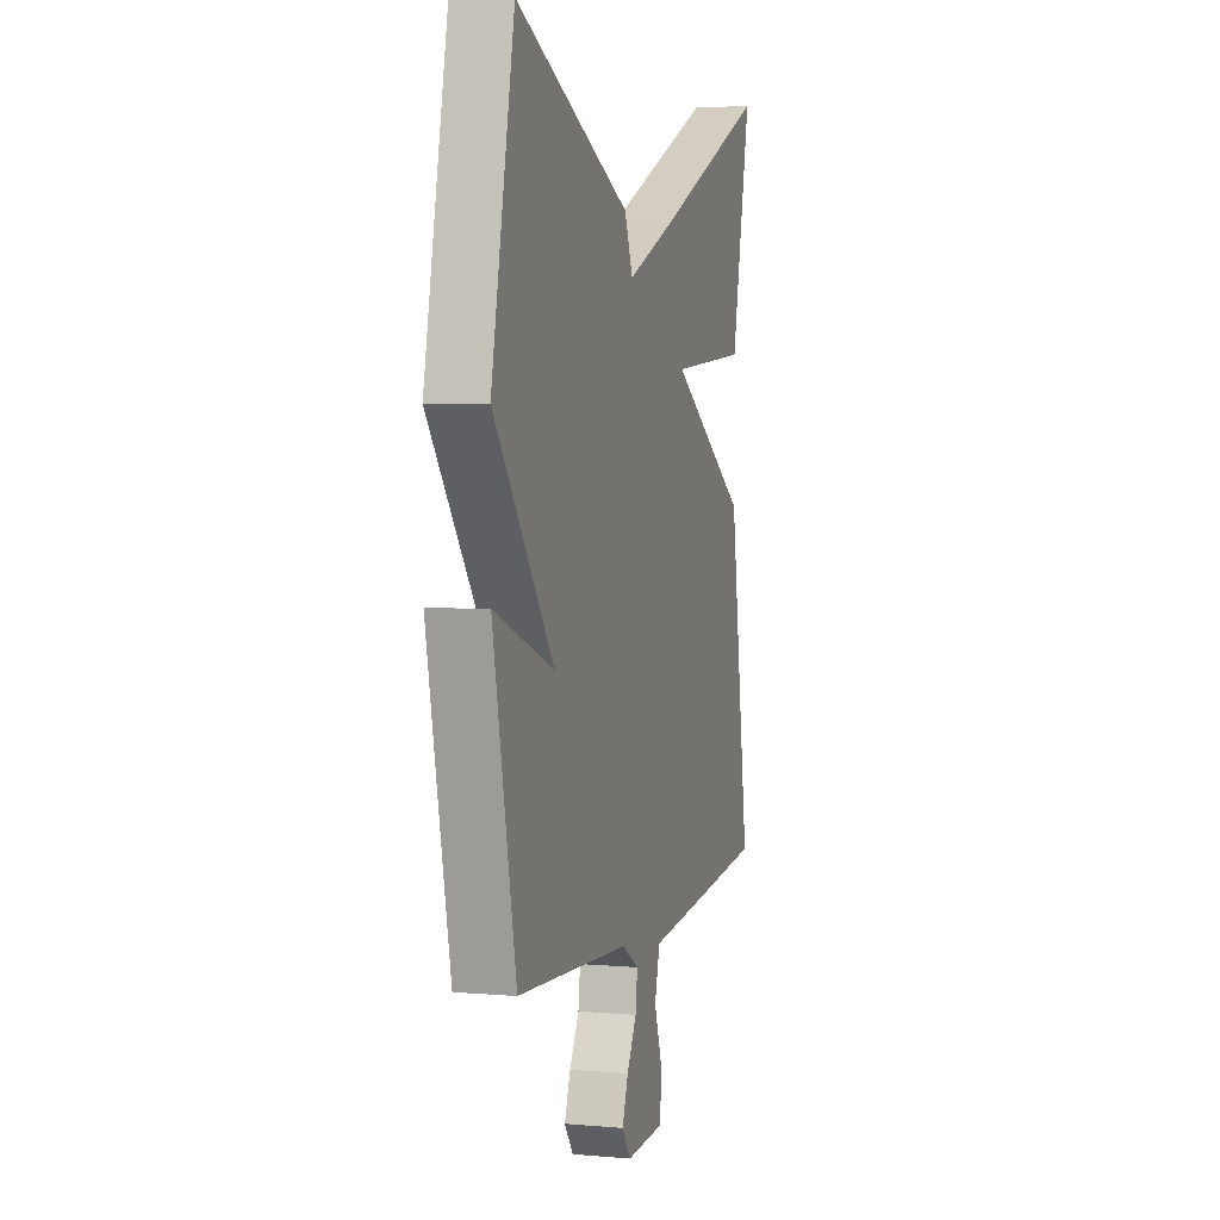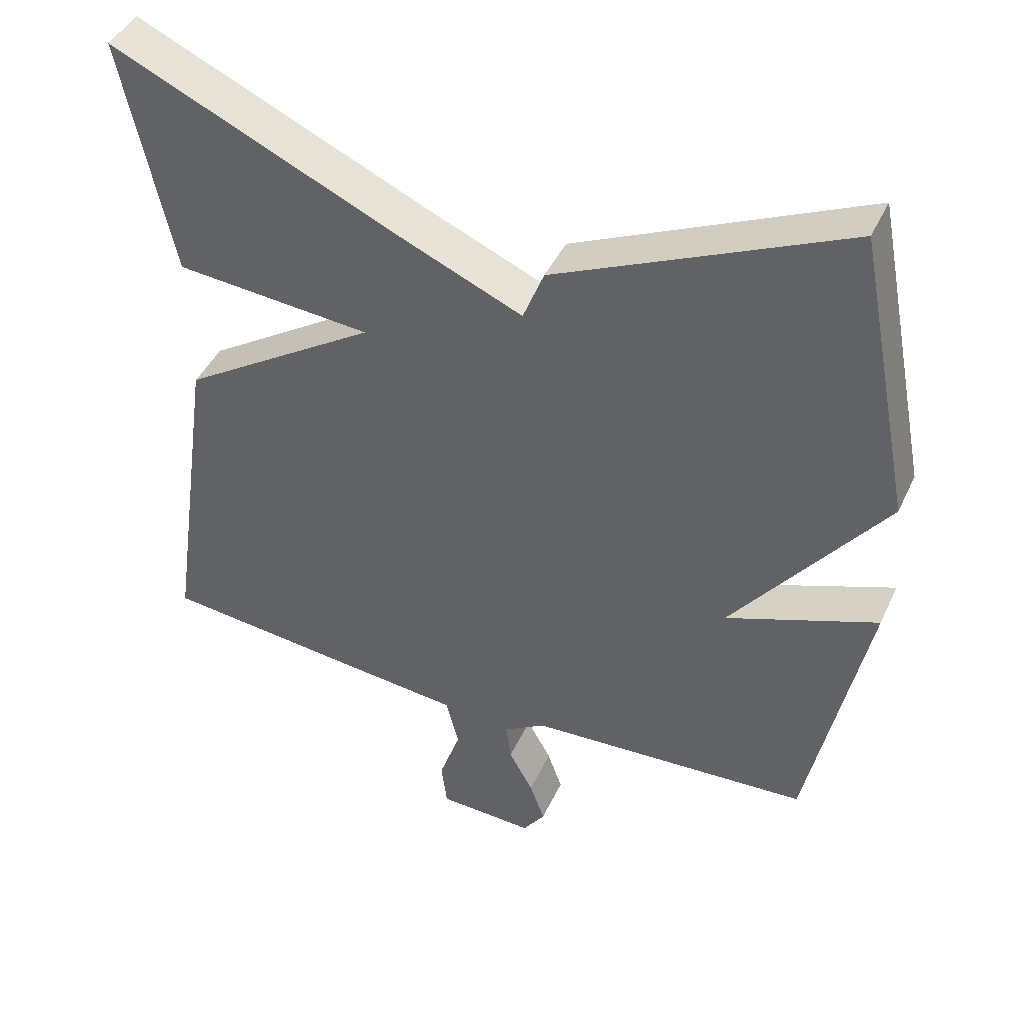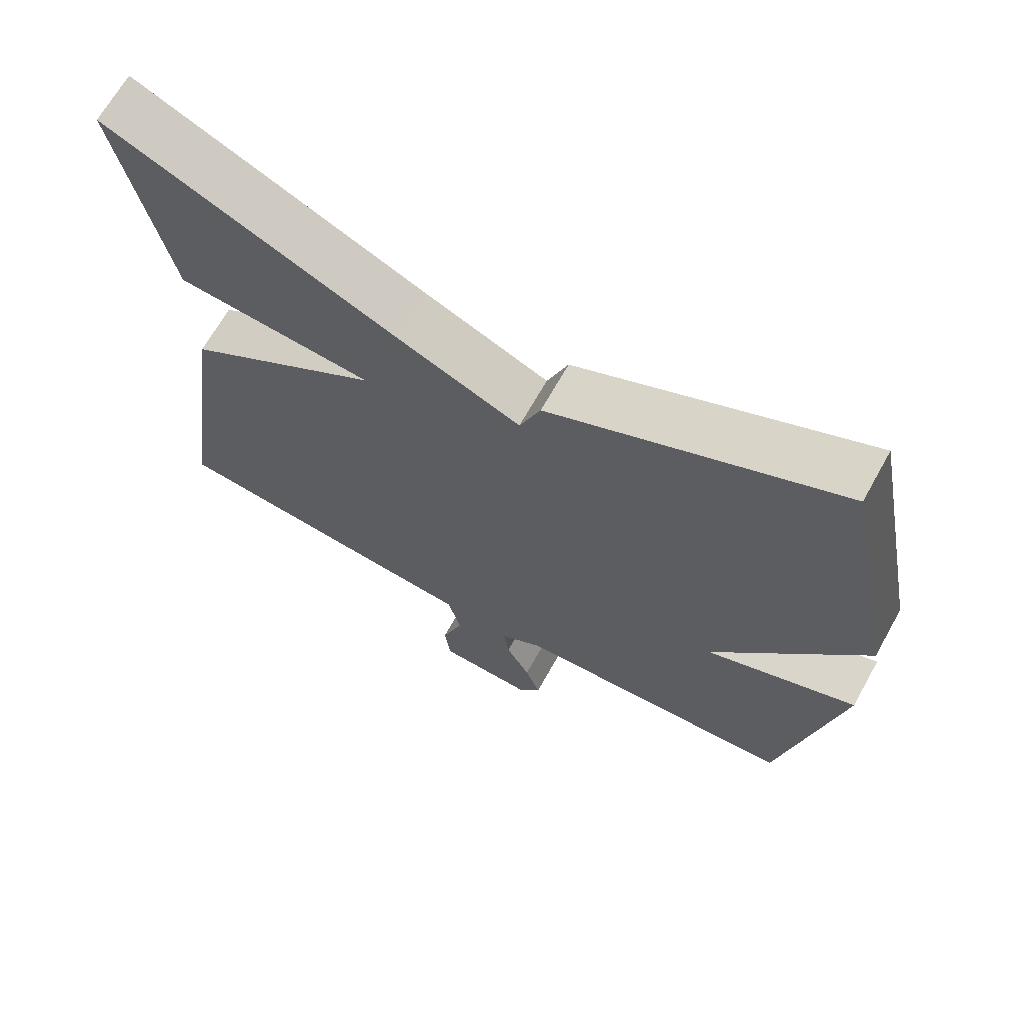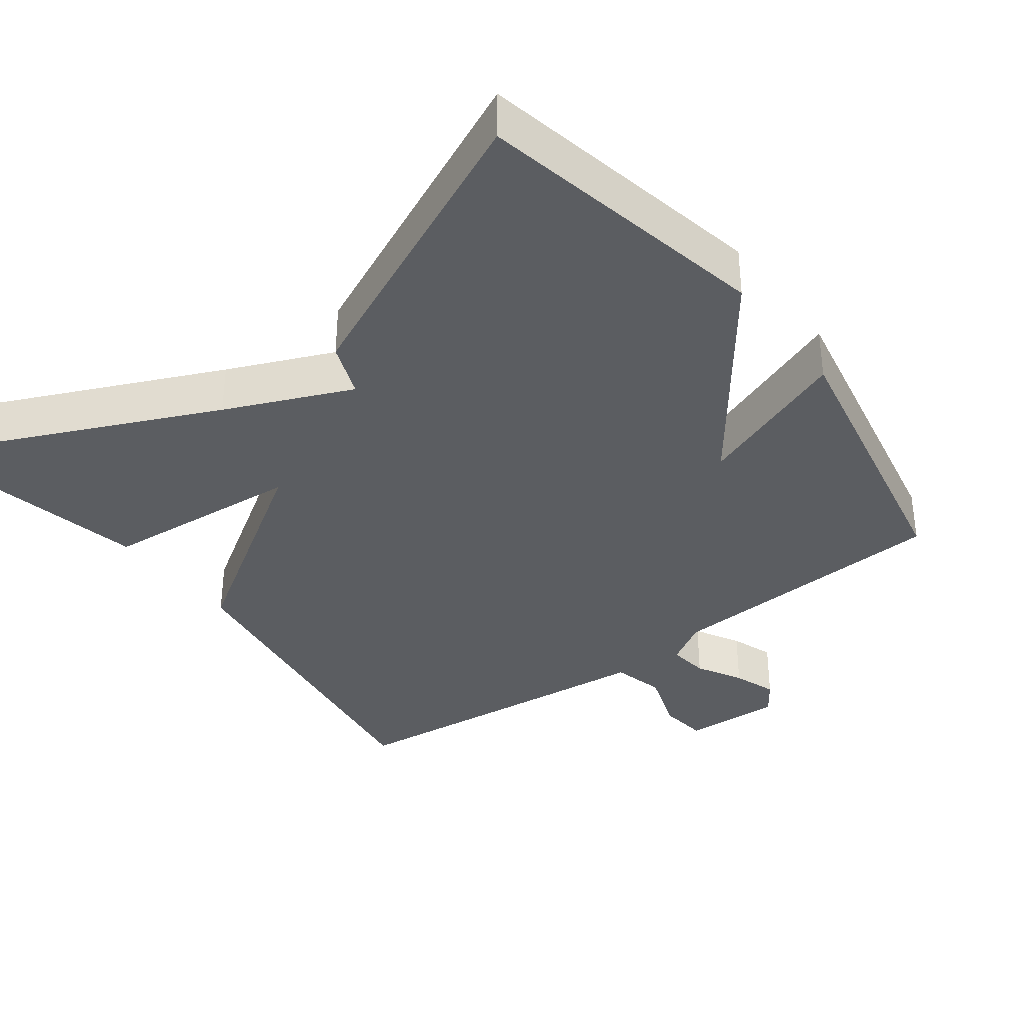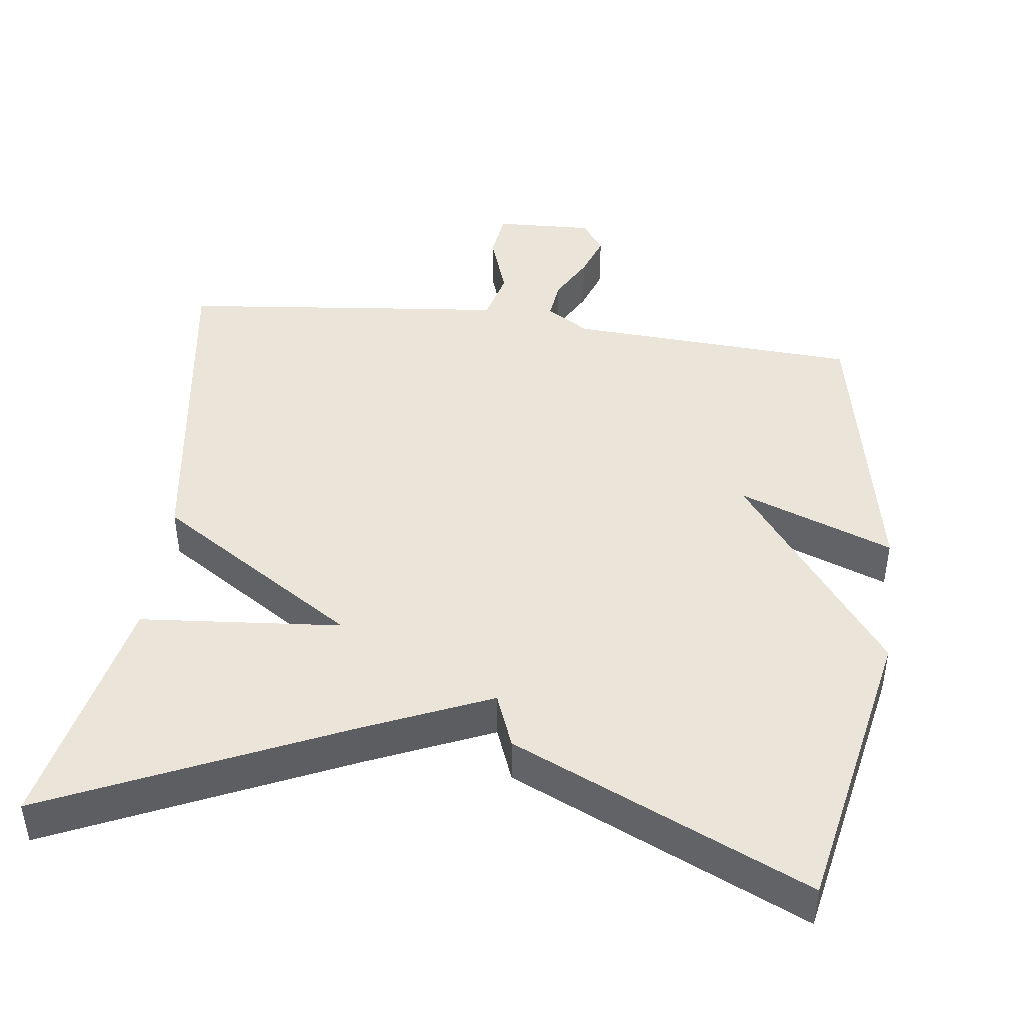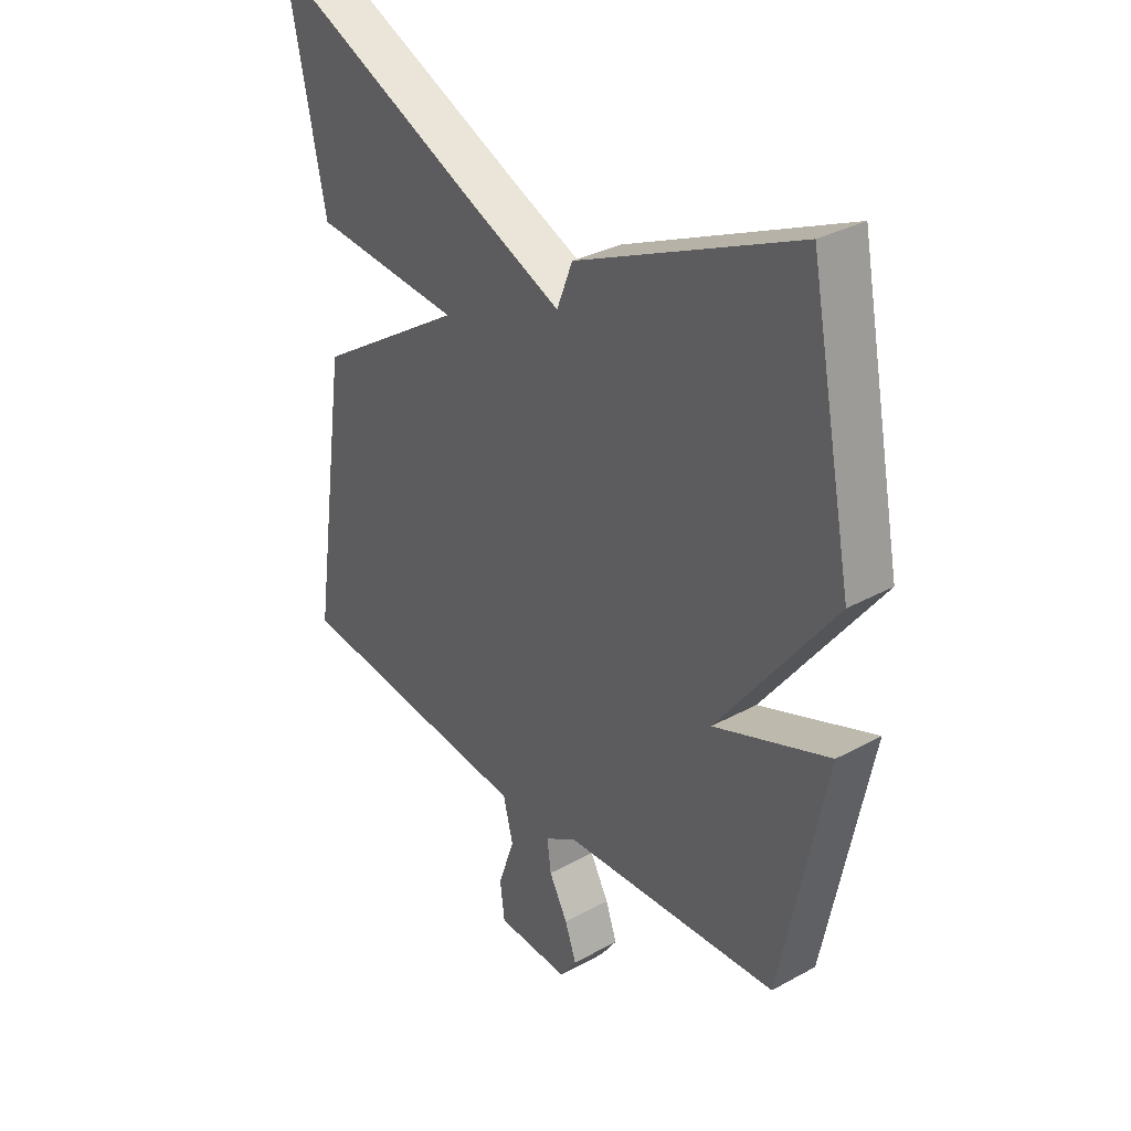
<metadata>
{"format":"obj","ext":"obj","renderer":"f3d","projection":"perspective","resolution":1024,"background":"white","views":[{"elev":4.0,"azim":106.1,"up":"+Z"},{"elev":43.6,"azim":23.7,"up":"+Z"},{"elev":67.3,"azim":29.2,"up":"+Z"},{"elev":-36.0,"azim":37.0,"up":"+Y"},{"elev":44.5,"azim":7.4,"up":"+Y"},{"elev":32.9,"azim":52.9,"up":"+Z"}]}
</metadata>
<code>
v -0.5 0.07 0.5
v -0.101 0.07 0.319
v 0.07 0.07 0.245
v 0.099 0.07 0.319
v 0.5 0.07 0.5
v 0.58 0.07 0.099
v 0.37 0.07 -0.18
v 0.58 0.07 -0.101
v 0.5 0.07 -0.5
v 0.105 0.07 -0.522
v 0.046 0.07 -0.558
v 0.053 0.07 -0.613
v 0.087 0.07 -0.675
v 0.108 0.07 -0.734
v 0.077 0.07 -0.778
v -0.057 0.07 -0.772
v -0.065 0.07 -0.706
v -0.035 0.07 -0.619
v -0.053 0.07 -0.548
v -0.206 0.07 -0.532
v -0.5 0.07 -0.5
v -0.431 0.07 -0.032
v -0.157 0.07 0.144
v -0.431 0.07 0.168
v -0.5 0 0.5
v -0.101 0 0.319
v 0.07 0 0.245
v 0.099 0 0.319
v 0.5 0 0.5
v 0.58 0 0.099
v 0.37 0 -0.18
v 0.58 0 -0.101
v 0.5 0 -0.5
v 0.105 0 -0.522
v 0.046 0 -0.558
v 0.053 0 -0.613
v 0.087 0 -0.675
v 0.108 0 -0.734
v 0.077 0 -0.778
v -0.057 0 -0.772
v -0.065 0 -0.706
v -0.035 0 -0.619
v -0.053 0 -0.548
v -0.206 0 -0.532
v -0.5 0 -0.5
v -0.431 0 -0.032
v -0.157 0 0.144
v -0.431 0 0.168
f 23 24 1 2
f 21 22 23
f 20 21 23
f 19 20 23
f 23 2 3
f 19 23 3
f 18 19 3
f 16 17 18
f 15 16 18
f 14 15 18
f 13 14 18
f 12 13 18
f 11 12 18
f 5 6 7
f 4 5 7
f 3 4 7
f 18 3 7
f 11 18 7
f 10 11 7 8
f 8 9 10
f 26 25 48 47
f 47 46 45
f 47 45 44
f 47 44 43
f 27 26 47
f 27 47 43
f 27 43 42
f 42 41 40
f 42 40 39
f 42 39 38
f 42 38 37
f 42 37 36
f 42 36 35
f 31 30 29
f 31 29 28
f 31 28 27
f 31 27 42
f 31 42 35
f 32 31 35 34
f 34 33 32
f 1 25 26 2
f 2 26 27 3
f 3 27 28 4
f 4 28 29 5
f 5 29 30 6
f 6 30 31 7
f 7 31 32 8
f 8 32 33 9
f 9 33 34 10
f 10 34 35 11
f 11 35 36 12
f 12 36 37 13
f 13 37 38 14
f 14 38 39 15
f 15 39 40 16
f 16 40 41 17
f 17 41 42 18
f 18 42 43 19
f 19 43 44 20
f 20 44 45 21
f 21 45 46 22
f 22 46 47 23
f 23 47 48 24
f 24 48 25 1

</code>
